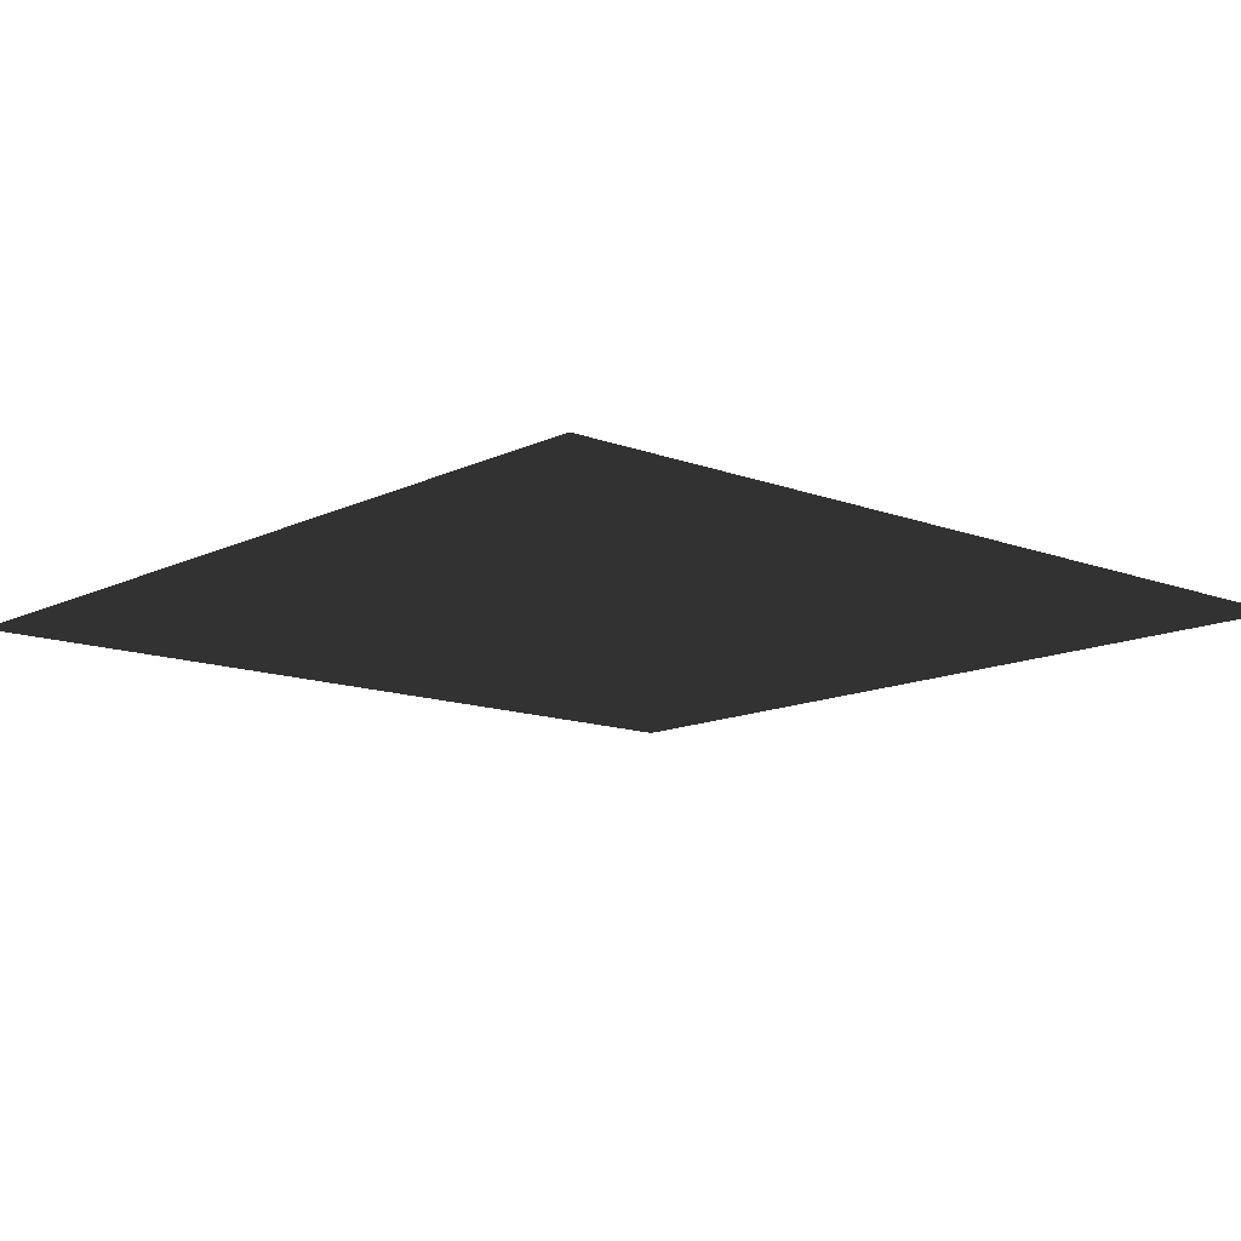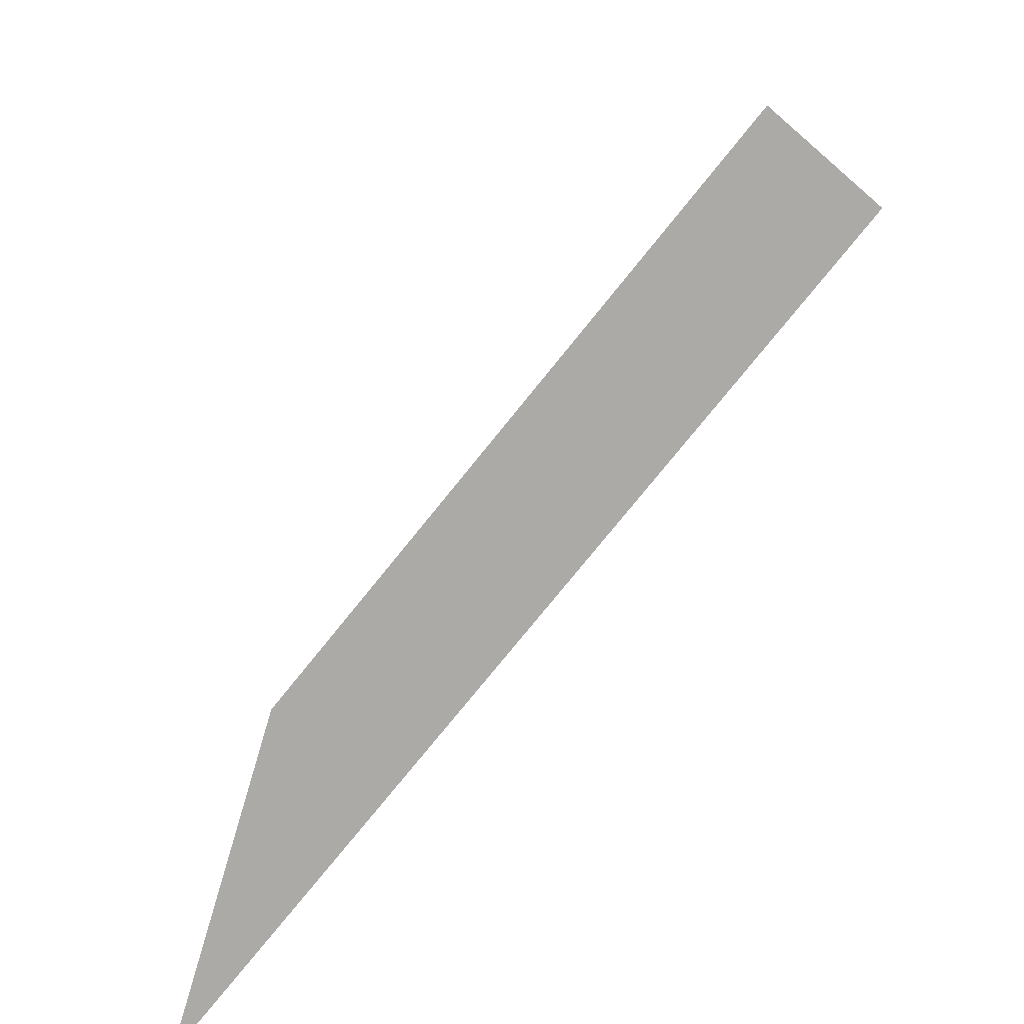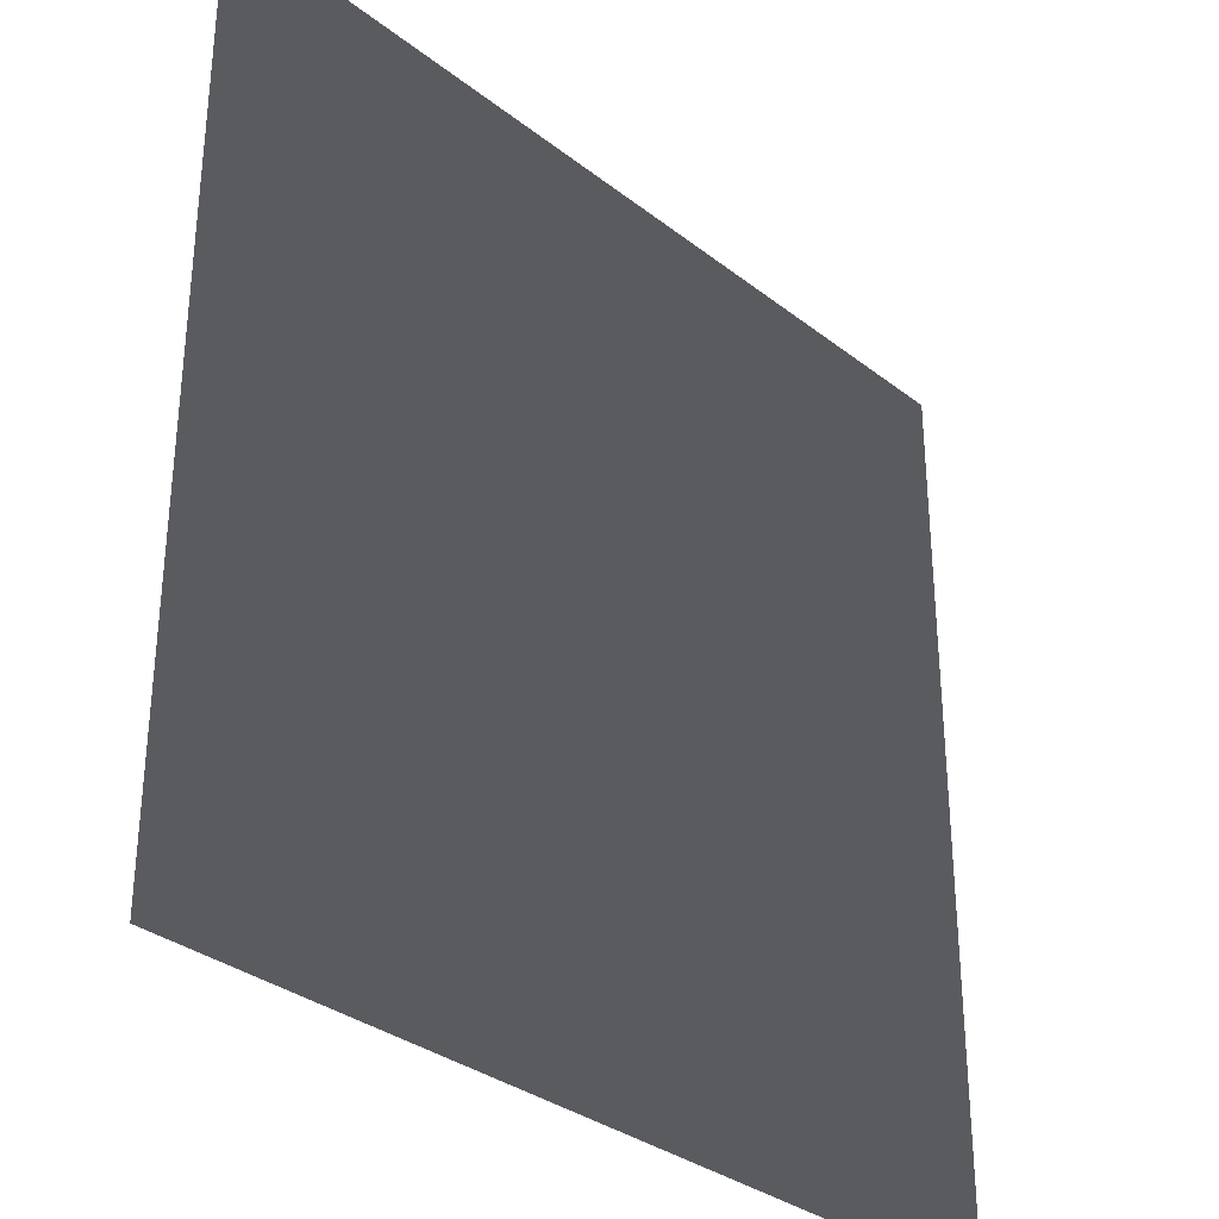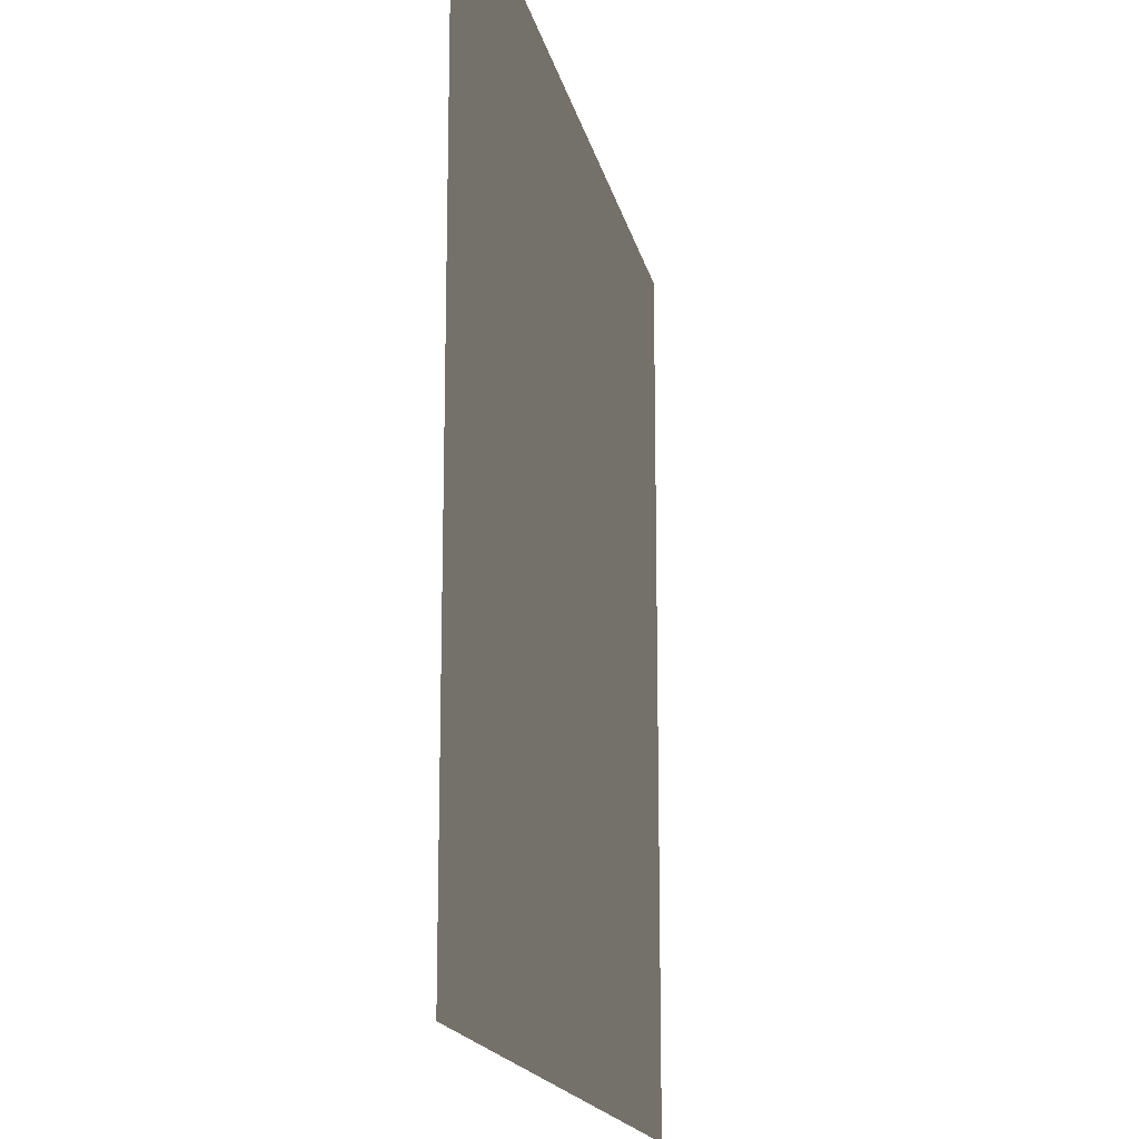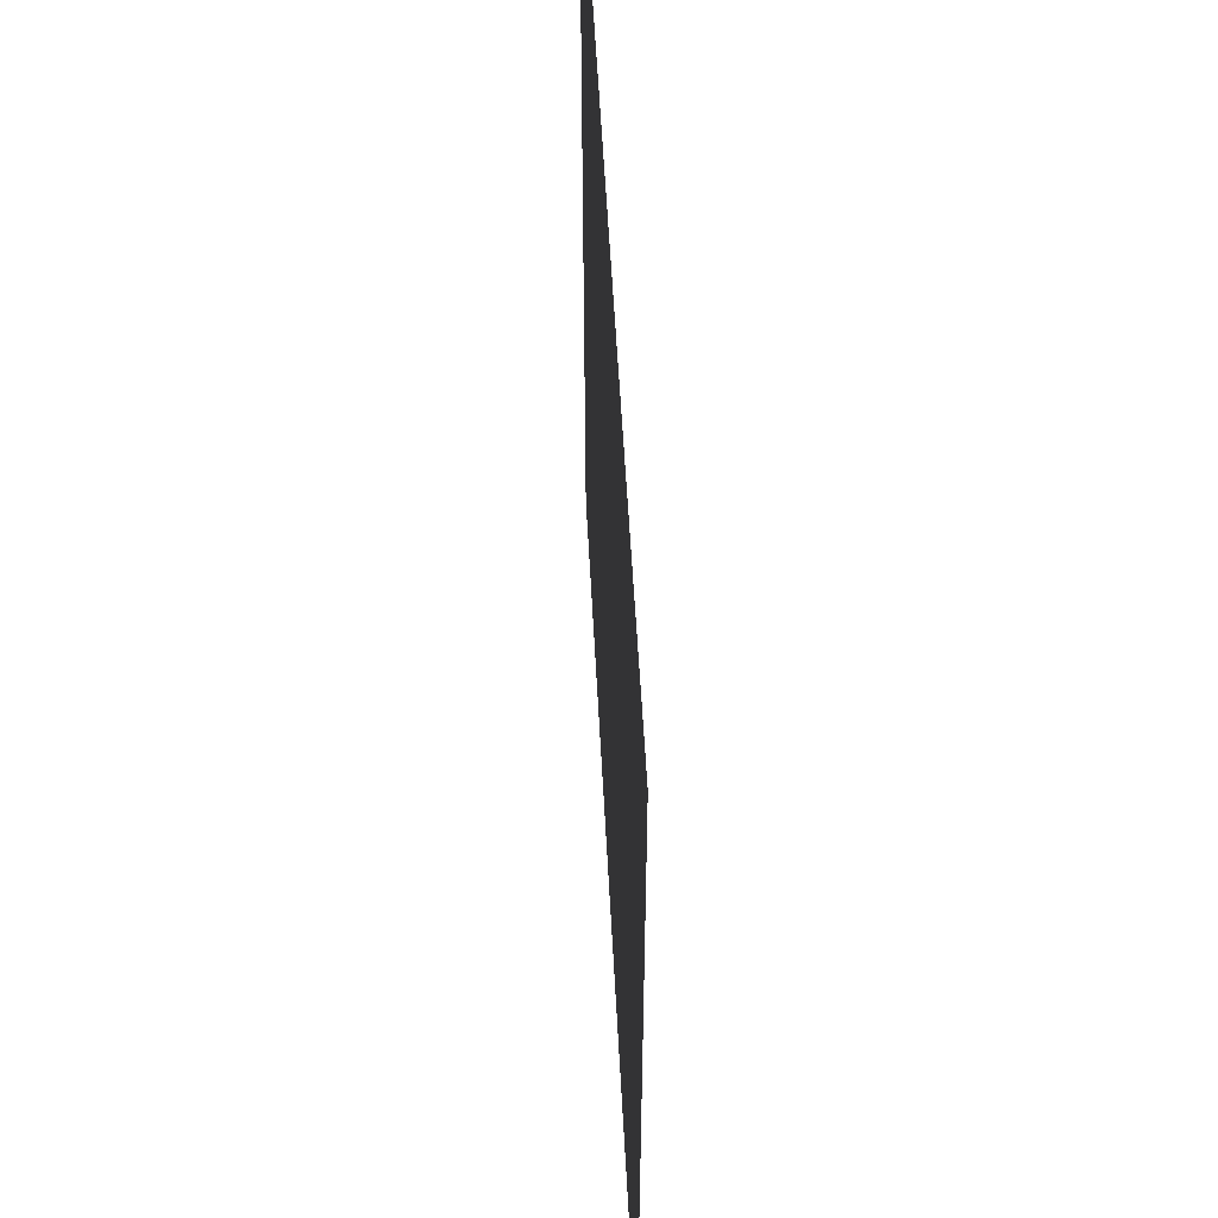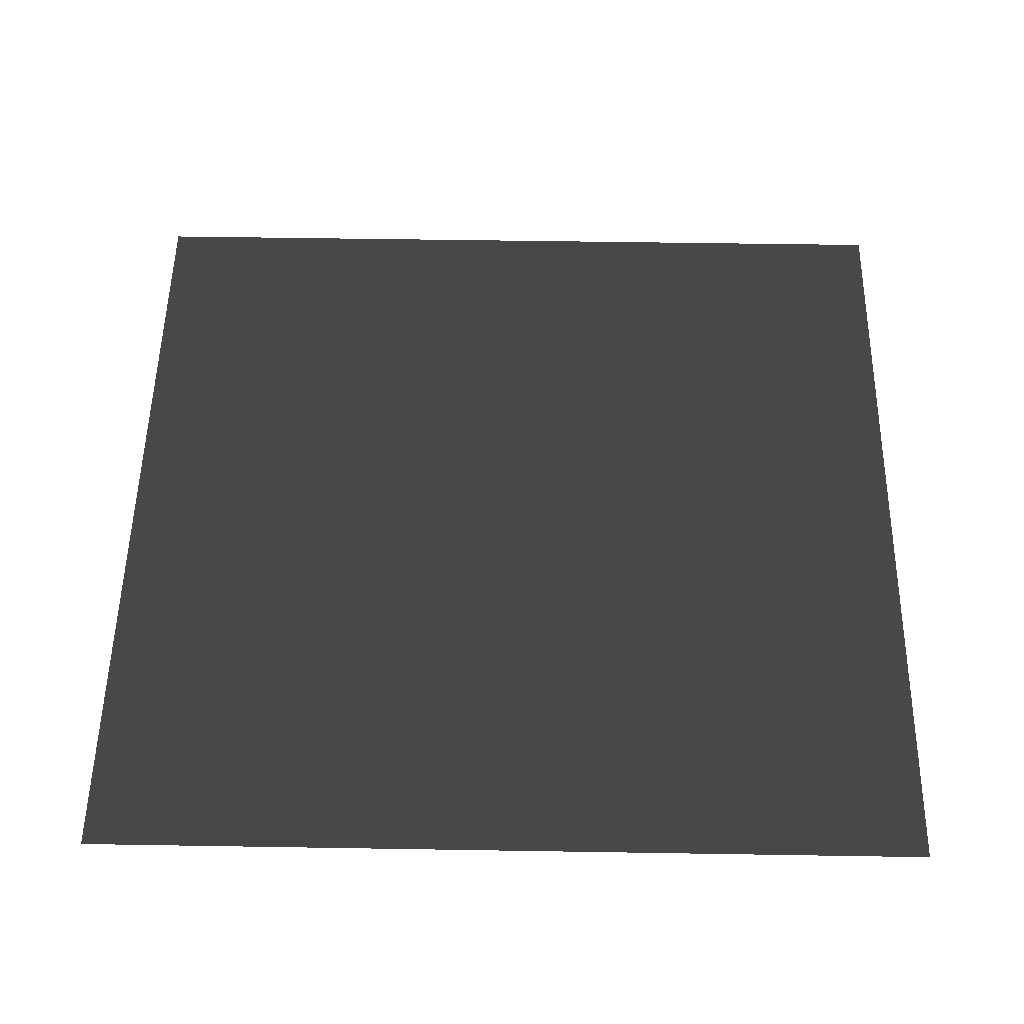
<metadata>
{"format":"obj","ext":"obj","renderer":"f3d","projection":"perspective","resolution":1024,"background":"white","views":[{"elev":-12.6,"azim":-131.6,"up":"+Z"},{"elev":-76.0,"azim":-128.8,"up":"+Y"},{"elev":-32.7,"azim":133.0,"up":"+Y"},{"elev":-16.7,"azim":-78.5,"up":"+Y"},{"elev":55.0,"azim":-93.0,"up":"+Y"},{"elev":52.9,"azim":91.0,"up":"+Z"}]}
</metadata>
<code>
g default
v 20 20 -5
v -20 20 -5
v -20 -20 -5
v 20 -20 -5
g TEST
f 1 2 3
f 1 3 4

</code>
